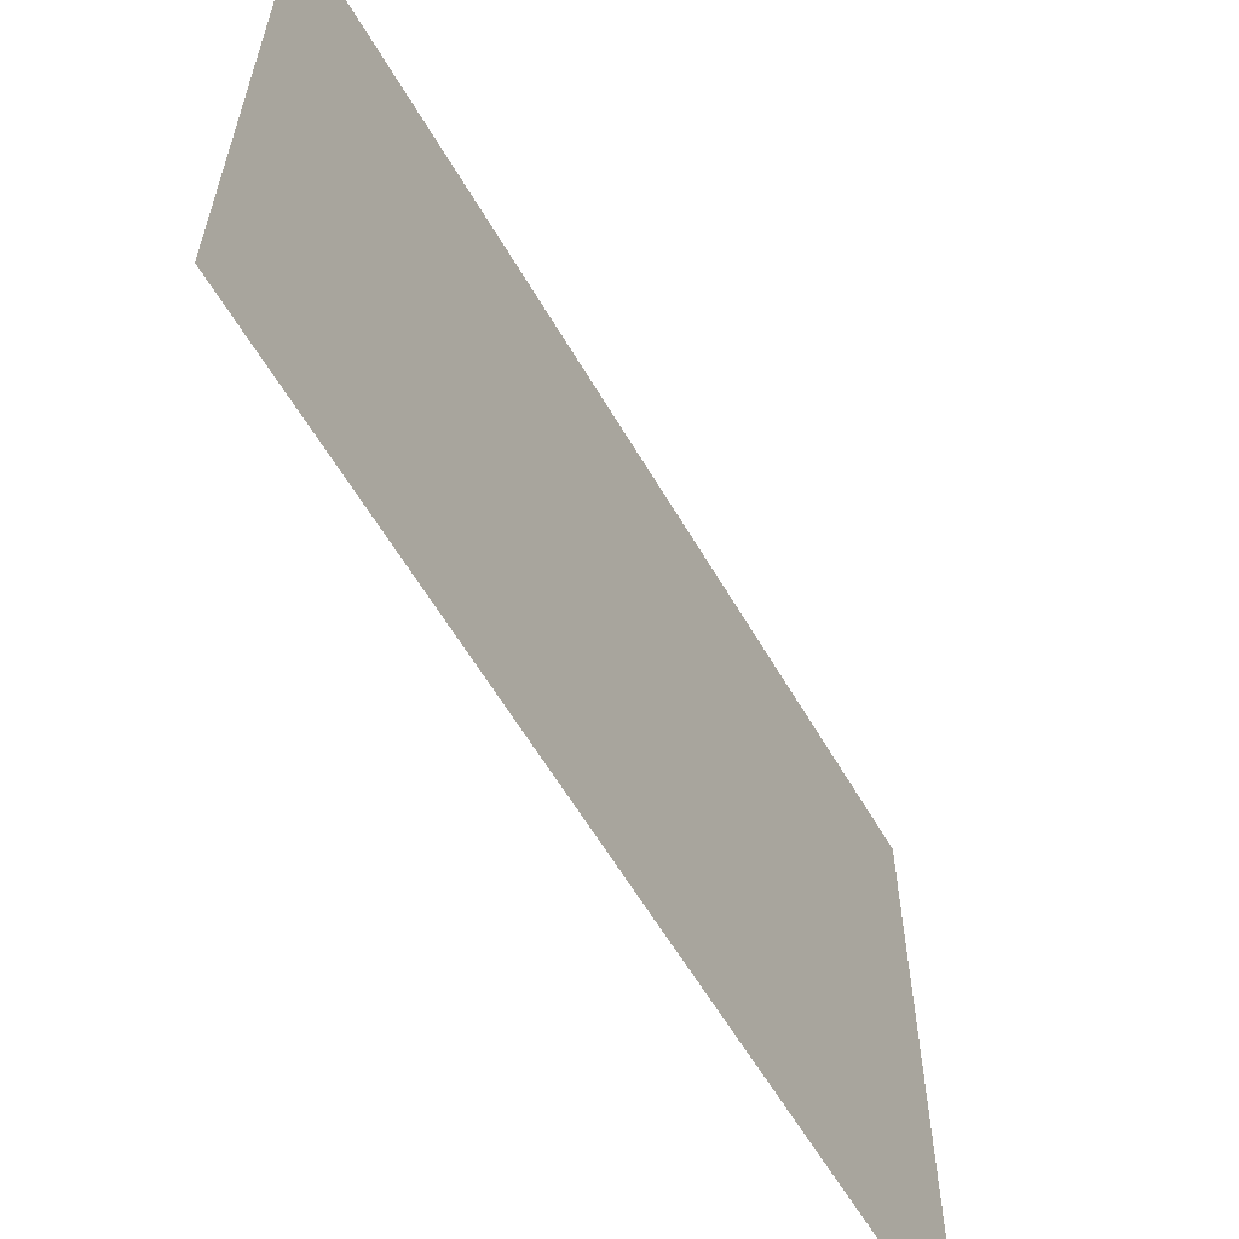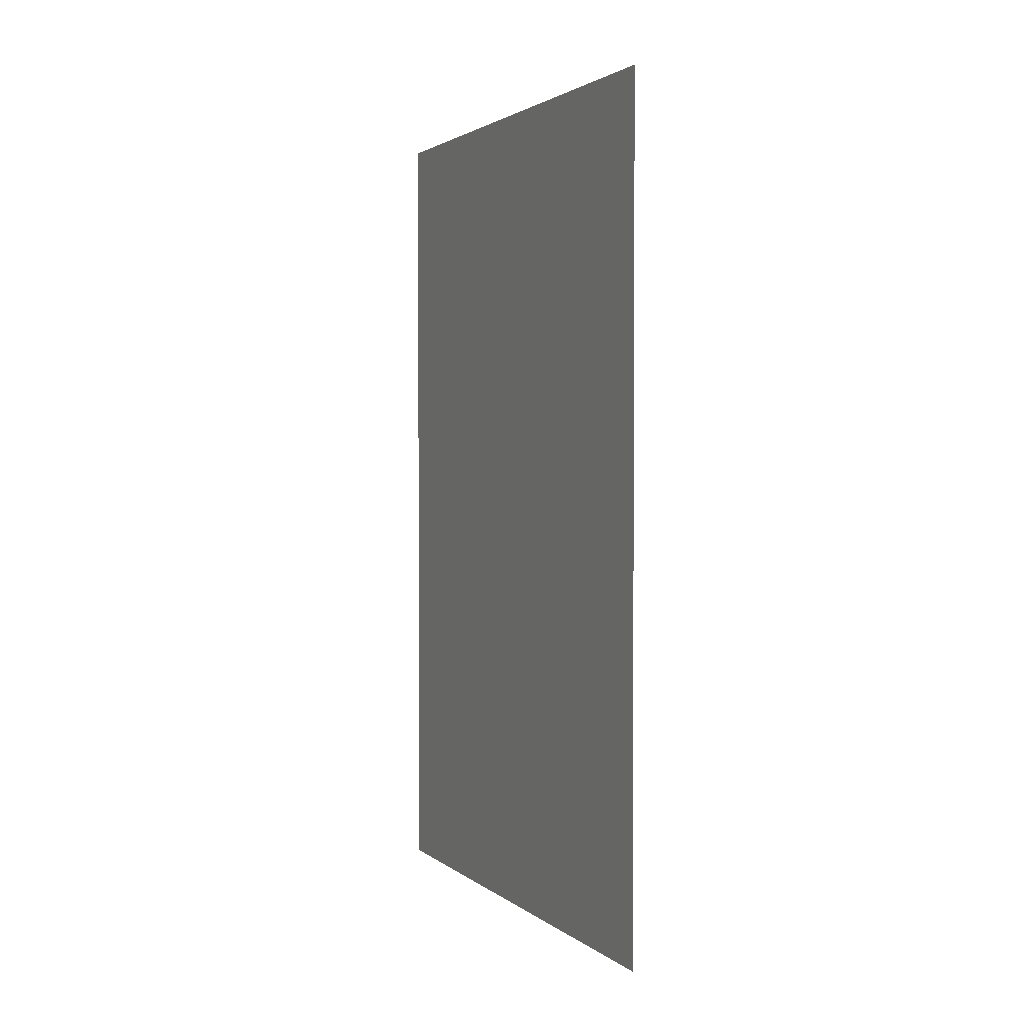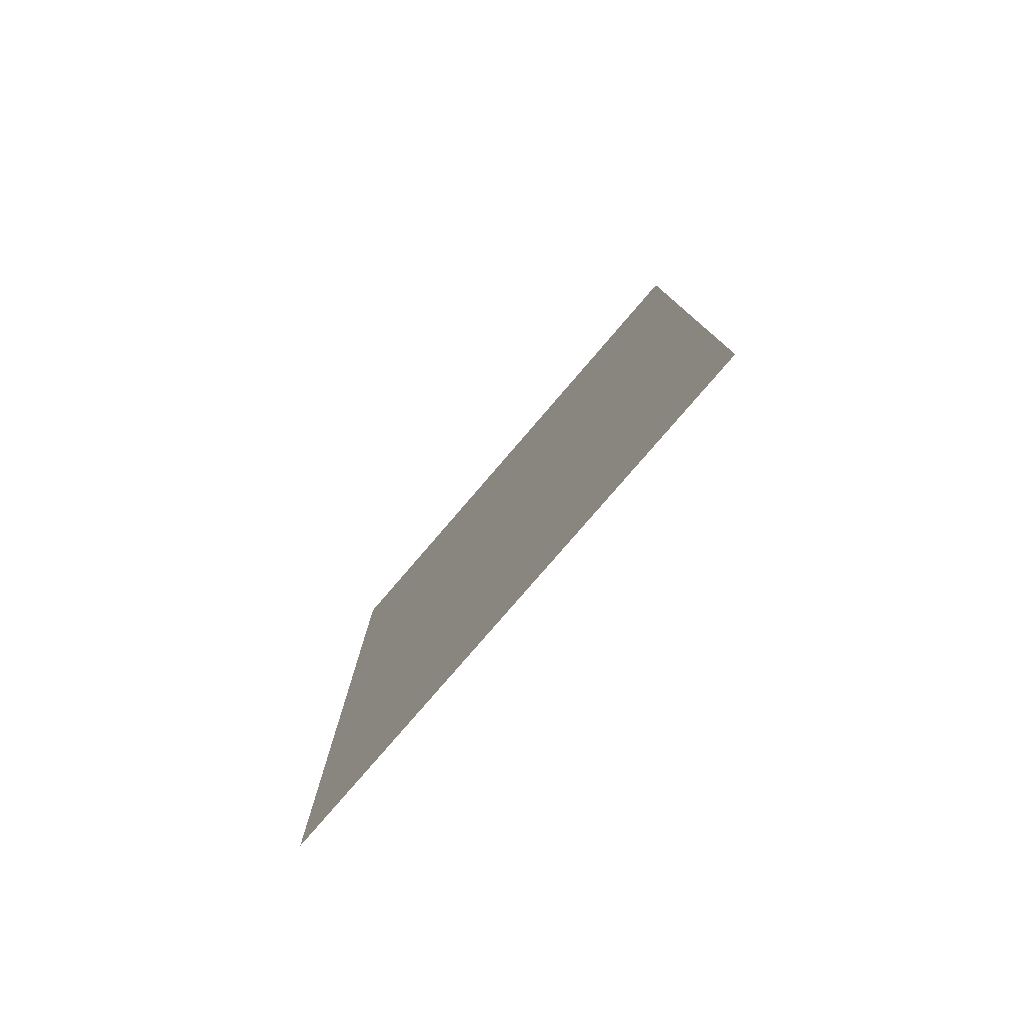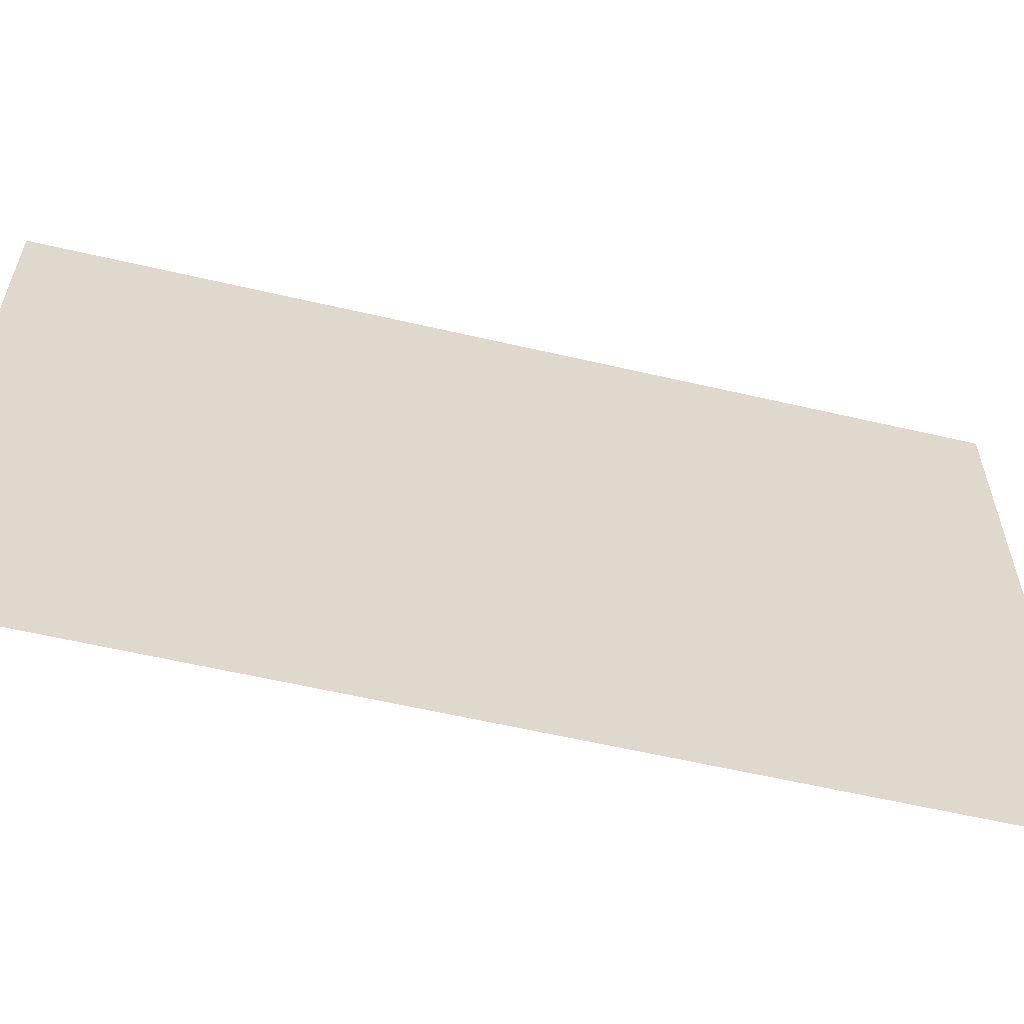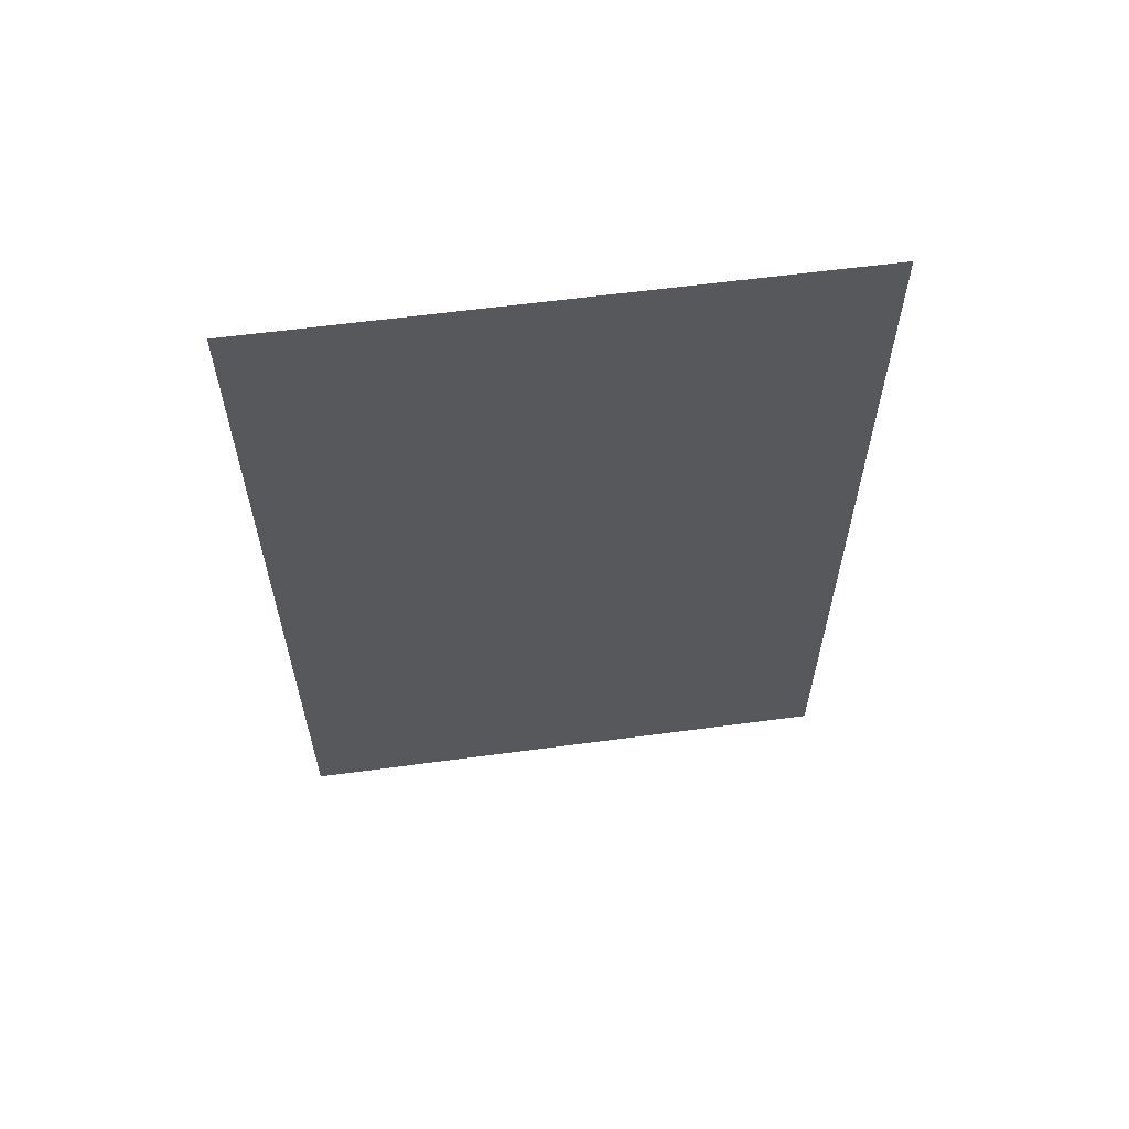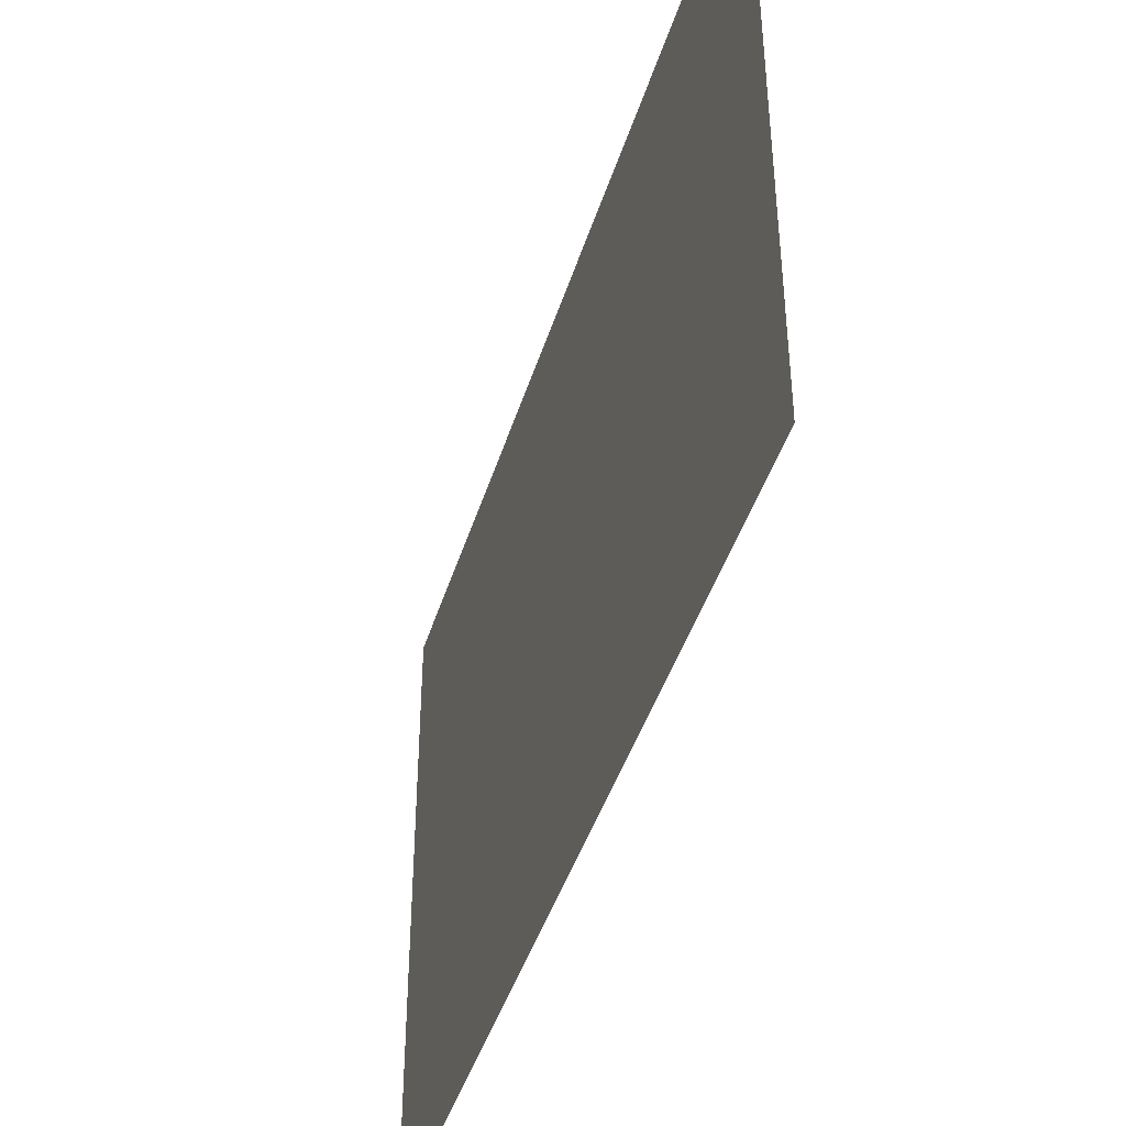
<metadata>
{"format":"obj","ext":"obj","renderer":"f3d","projection":"perspective","resolution":1024,"background":"white","views":[{"elev":-60.3,"azim":-149.9,"up":"+Y"},{"elev":2.1,"azim":-23.7,"up":"+Z"},{"elev":-79.1,"azim":-40.7,"up":"+Z"},{"elev":-59.0,"azim":76.5,"up":"+Y"},{"elev":60.3,"azim":82.2,"up":"+Z"},{"elev":-43.5,"azim":-16.8,"up":"+Y"}]}
</metadata>
<code>
v 7.01 6.51 0
v 7.01 6.51 3
v 7.01 8.51 0
v 7.01 8.51 3
f 4 2 1 3

</code>
